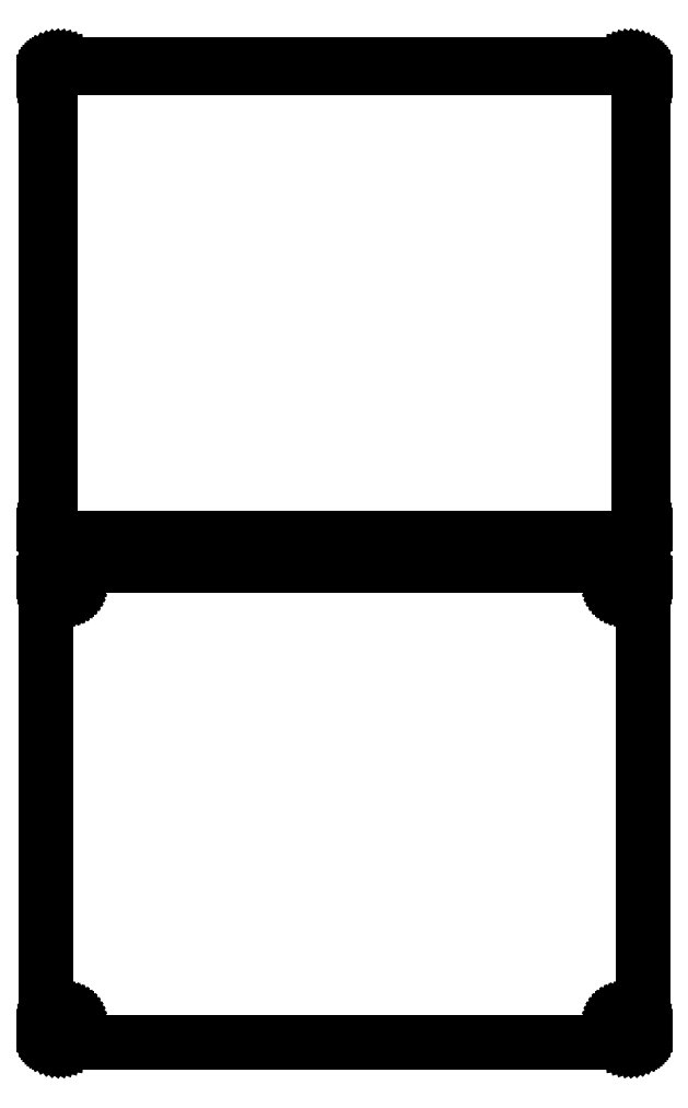
<metadata>
{"format":"dxf","ext":"dxf","renderer":"ezdxf+matplotlib","layout":"modelspace","background":"white","min_lineweight":24,"dpi":150}
</metadata>
<code>
0
SECTION
2
ENTITIES
0
LINE
8
0
10
108.4
20
288.1
11
109
21
288.2
0
LINE
8
0
10
109
20
288.2
11
109.6
21
288.5
0
LINE
8
0
10
109.6
20
288.5
11
110.2
21
288.8
0
LINE
8
0
10
110.2
20
288.8
11
110.7
21
289.1
0
LINE
8
0
10
110.7
20
289.1
11
111.1
21
289.6
0
LINE
8
0
10
111.1
20
289.6
11
111.5
21
290.1
0
LINE
8
0
10
111.5
20
290.1
11
111.9
21
290.6
0
LINE
8
0
10
111.9
20
290.6
11
112.1
21
291.2
0
LINE
8
0
10
112.1
20
291.2
11
112.3
21
291.8
0
LINE
8
0
10
112.3
20
291.8
11
112.5
21
292.4
0
LINE
8
0
10
112.5
20
292.4
11
112.5
21
293
0
LINE
8
0
10
112.5
20
293
11
112.5
21
463
0
LINE
8
0
10
112.5
20
463
11
112.5
21
463.6
0
LINE
8
0
10
112.5
20
463.6
11
112.3
21
464.2
0
LINE
8
0
10
112.3
20
464.2
11
112.1
21
464.8
0
LINE
8
0
10
112.1
20
464.8
11
111.9
21
465.4
0
LINE
8
0
10
111.9
20
465.4
11
111.5
21
465.9
0
LINE
8
0
10
111.5
20
465.9
11
111.1
21
466.4
0
LINE
8
0
10
111.1
20
466.4
11
110.7
21
466.9
0
LINE
8
0
10
110.7
20
466.9
11
110.2
21
467.2
0
LINE
8
0
10
110.2
20
467.2
11
109.6
21
467.5
0
LINE
8
0
10
109.6
20
467.5
11
109
21
467.8
0
LINE
8
0
10
109
20
467.8
11
108.4
21
467.9
0
LINE
8
0
10
108.4
20
467.9
11
107.8
21
468
0
LINE
8
0
10
107.8
20
468
11
-107.8
21
468
0
LINE
8
0
10
-107.8
20
468
11
-108.4
21
467.9
0
LINE
8
0
10
-108.4
20
467.9
11
-109
21
467.8
0
LINE
8
0
10
-109
20
467.8
11
-109.6
21
467.5
0
LINE
8
0
10
-109.6
20
467.5
11
-110.2
21
467.2
0
LINE
8
0
10
-110.2
20
467.2
11
-110.7
21
466.9
0
LINE
8
0
10
-110.7
20
466.9
11
-111.1
21
466.4
0
LINE
8
0
10
-111.1
20
466.4
11
-111.5
21
465.9
0
LINE
8
0
10
-111.5
20
465.9
11
-111.9
21
465.4
0
LINE
8
0
10
-111.9
20
465.4
11
-112.1
21
464.8
0
LINE
8
0
10
-112.1
20
464.8
11
-112.3
21
464.2
0
LINE
8
0
10
-112.3
20
464.2
11
-112.5
21
463.6
0
LINE
8
0
10
-112.5
20
463.6
11
-112.5
21
463
0
LINE
8
0
10
-112.5
20
463
11
-112.5
21
293
0
LINE
8
0
10
-112.5
20
293
11
-112.5
21
292.4
0
LINE
8
0
10
-112.5
20
292.4
11
-112.3
21
291.8
0
LINE
8
0
10
-112.3
20
291.8
11
-112.1
21
291.2
0
LINE
8
0
10
-112.1
20
291.2
11
-111.9
21
290.6
0
LINE
8
0
10
-111.9
20
290.6
11
-111.5
21
290.1
0
LINE
8
0
10
-111.5
20
290.1
11
-111.1
21
289.6
0
LINE
8
0
10
-111.1
20
289.6
11
-110.7
21
289.1
0
LINE
8
0
10
-110.7
20
289.1
11
-110.2
21
288.8
0
LINE
8
0
10
-110.2
20
288.8
11
-109.6
21
288.5
0
LINE
8
0
10
-109.6
20
288.5
11
-109
21
288.2
0
LINE
8
0
10
-109
20
288.2
11
-108.4
21
288.1
0
LINE
8
0
10
-108.4
20
288.1
11
-107.8
21
288
0
LINE
8
0
10
-107.8
20
288
11
107.8
21
288
0
LINE
8
0
10
107.8
20
288
11
108.4
21
288.1
0
LINE
8
0
10
-107.5
20
289.4
11
-108
21
289.4
0
LINE
8
0
10
-108
20
289.4
11
-108.4
21
289.6
0
LINE
8
0
10
-108.4
20
289.6
11
-108.9
21
289.7
0
LINE
8
0
10
-108.9
20
289.7
11
-109.3
21
290
0
LINE
8
0
10
-109.3
20
290
11
-109.7
21
290.3
0
LINE
8
0
10
-109.7
20
290.3
11
-110.1
21
290.6
0
LINE
8
0
10
-110.1
20
290.6
11
-110.4
21
291
0
LINE
8
0
10
-110.4
20
291
11
-110.6
21
291.4
0
LINE
8
0
10
-110.6
20
291.4
11
-110.8
21
291.8
0
LINE
8
0
10
-110.8
20
291.8
11
-111
21
292.3
0
LINE
8
0
10
-111
20
292.3
11
-111.1
21
292.8
0
LINE
8
0
10
-111.1
20
292.8
11
-111.1
21
293.2
0
LINE
8
0
10
-111.1
20
293.2
11
-111.1
21
462.8
0
LINE
8
0
10
-111.1
20
462.8
11
-111.1
21
463.2
0
LINE
8
0
10
-111.1
20
463.2
11
-111
21
463.7
0
LINE
8
0
10
-111
20
463.7
11
-110.8
21
464.2
0
LINE
8
0
10
-110.8
20
464.2
11
-110.6
21
464.6
0
LINE
8
0
10
-110.6
20
464.6
11
-110.4
21
465
0
LINE
8
0
10
-110.4
20
465
11
-110.1
21
465.4
0
LINE
8
0
10
-110.1
20
465.4
11
-109.7
21
465.7
0
LINE
8
0
10
-109.7
20
465.7
11
-109.3
21
466
0
LINE
8
0
10
-109.3
20
466
11
-108.9
21
466.3
0
LINE
8
0
10
-108.9
20
466.3
11
-108.4
21
466.4
0
LINE
8
0
10
-108.4
20
466.4
11
-108
21
466.6
0
LINE
8
0
10
-108
20
466.6
11
-107.5
21
466.6
0
LINE
8
0
10
-107.5
20
466.6
11
107.5
21
466.6
0
LINE
8
0
10
107.5
20
466.6
11
108
21
466.6
0
LINE
8
0
10
108
20
466.6
11
108.4
21
466.4
0
LINE
8
0
10
108.4
20
466.4
11
108.9
21
466.3
0
LINE
8
0
10
108.9
20
466.3
11
109.3
21
466
0
LINE
8
0
10
109.3
20
466
11
109.7
21
465.7
0
LINE
8
0
10
109.7
20
465.7
11
110.1
21
465.4
0
LINE
8
0
10
110.1
20
465.4
11
110.4
21
465
0
LINE
8
0
10
110.4
20
465
11
110.6
21
464.6
0
LINE
8
0
10
110.6
20
464.6
11
110.8
21
464.2
0
LINE
8
0
10
110.8
20
464.2
11
111
21
463.7
0
LINE
8
0
10
111
20
463.7
11
111.1
21
463.2
0
LINE
8
0
10
111.1
20
463.2
11
111.1
21
462.8
0
LINE
8
0
10
111.1
20
462.8
11
111.1
21
293.2
0
LINE
8
0
10
111.1
20
293.2
11
111.1
21
292.8
0
LINE
8
0
10
111.1
20
292.8
11
111
21
292.3
0
LINE
8
0
10
111
20
292.3
11
110.8
21
291.8
0
LINE
8
0
10
110.8
20
291.8
11
110.6
21
291.4
0
LINE
8
0
10
110.6
20
291.4
11
110.4
21
291
0
LINE
8
0
10
110.4
20
291
11
110.1
21
290.6
0
LINE
8
0
10
110.1
20
290.6
11
109.7
21
290.3
0
LINE
8
0
10
109.7
20
290.3
11
109.3
21
290
0
LINE
8
0
10
109.3
20
290
11
108.9
21
289.7
0
LINE
8
0
10
108.9
20
289.7
11
108.4
21
289.6
0
LINE
8
0
10
108.4
20
289.6
11
108
21
289.4
0
LINE
8
0
10
108
20
289.4
11
107.5
21
289.4
0
LINE
8
0
10
107.5
20
289.4
11
-107.5
21
289.4
0
LINE
8
0
10
108.4
20
99.09
11
109
21
99.24
0
LINE
8
0
10
109
20
99.24
11
109.6
21
99.48
0
LINE
8
0
10
109.6
20
99.48
11
110.2
21
99.78
0
LINE
8
0
10
110.2
20
99.78
11
110.7
21
100.1
0
LINE
8
0
10
110.7
20
100.1
11
111.1
21
100.6
0
LINE
8
0
10
111.1
20
100.6
11
111.5
21
101.1
0
LINE
8
0
10
111.5
20
101.1
11
111.9
21
101.6
0
LINE
8
0
10
111.9
20
101.6
11
112.1
21
102.2
0
LINE
8
0
10
112.1
20
102.2
11
112.3
21
102.8
0
LINE
8
0
10
112.3
20
102.8
11
112.5
21
103.4
0
LINE
8
0
10
112.5
20
103.4
11
112.5
21
104
0
LINE
8
0
10
112.5
20
104
11
112.5
21
274
0
LINE
8
0
10
112.5
20
274
11
112.5
21
274.6
0
LINE
8
0
10
112.5
20
274.6
11
112.3
21
275.2
0
LINE
8
0
10
112.3
20
275.2
11
112.1
21
275.8
0
LINE
8
0
10
112.1
20
275.8
11
111.9
21
276.4
0
LINE
8
0
10
111.9
20
276.4
11
111.5
21
276.9
0
LINE
8
0
10
111.5
20
276.9
11
111.1
21
277.4
0
LINE
8
0
10
111.1
20
277.4
11
110.7
21
277.9
0
LINE
8
0
10
110.7
20
277.9
11
110.2
21
278.2
0
LINE
8
0
10
110.2
20
278.2
11
109.6
21
278.5
0
LINE
8
0
10
109.6
20
278.5
11
109
21
278.8
0
LINE
8
0
10
109
20
278.8
11
108.4
21
278.9
0
LINE
8
0
10
108.4
20
278.9
11
107.8
21
279
0
LINE
8
0
10
107.8
20
279
11
-107.8
21
279
0
LINE
8
0
10
-107.8
20
279
11
-108.4
21
278.9
0
LINE
8
0
10
-108.4
20
278.9
11
-109
21
278.8
0
LINE
8
0
10
-109
20
278.8
11
-109.6
21
278.5
0
LINE
8
0
10
-109.6
20
278.5
11
-110.2
21
278.2
0
LINE
8
0
10
-110.2
20
278.2
11
-110.7
21
277.9
0
LINE
8
0
10
-110.7
20
277.9
11
-111.1
21
277.4
0
LINE
8
0
10
-111.1
20
277.4
11
-111.5
21
276.9
0
LINE
8
0
10
-111.5
20
276.9
11
-111.9
21
276.4
0
LINE
8
0
10
-111.9
20
276.4
11
-112.1
21
275.8
0
LINE
8
0
10
-112.1
20
275.8
11
-112.3
21
275.2
0
LINE
8
0
10
-112.3
20
275.2
11
-112.5
21
274.6
0
LINE
8
0
10
-112.5
20
274.6
11
-112.5
21
274
0
LINE
8
0
10
-112.5
20
274
11
-112.5
21
104
0
LINE
8
0
10
-112.5
20
104
11
-112.5
21
103.4
0
LINE
8
0
10
-112.5
20
103.4
11
-112.3
21
102.8
0
LINE
8
0
10
-112.3
20
102.8
11
-112.1
21
102.2
0
LINE
8
0
10
-112.1
20
102.2
11
-111.9
21
101.6
0
LINE
8
0
10
-111.9
20
101.6
11
-111.5
21
101.1
0
LINE
8
0
10
-111.5
20
101.1
11
-111.1
21
100.6
0
LINE
8
0
10
-111.1
20
100.6
11
-110.7
21
100.1
0
LINE
8
0
10
-110.7
20
100.1
11
-110.2
21
99.78
0
LINE
8
0
10
-110.2
20
99.78
11
-109.6
21
99.48
0
LINE
8
0
10
-109.6
20
99.48
11
-109
21
99.24
0
LINE
8
0
10
-109
20
99.24
11
-108.4
21
99.09
0
LINE
8
0
10
-108.4
20
99.09
11
-107.8
21
99.01
0
LINE
8
0
10
-107.8
20
99.01
11
107.8
21
99.01
0
LINE
8
0
10
107.8
20
99.01
11
108.4
21
99.09
0
LINE
8
0
10
104.9
20
269.7
11
104.7
21
269.7
0
LINE
8
0
10
104.7
20
269.7
11
104.4
21
269.8
0
LINE
8
0
10
104.4
20
269.8
11
104.2
21
269.9
0
LINE
8
0
10
104.2
20
269.9
11
104
21
270
0
LINE
8
0
10
104
20
270
11
103.9
21
270.1
0
LINE
8
0
10
103.9
20
270.1
11
103.7
21
270.3
0
LINE
8
0
10
103.7
20
270.3
11
103.5
21
270.4
0
LINE
8
0
10
103.5
20
270.4
11
103.4
21
270.6
0
LINE
8
0
10
103.4
20
270.6
11
103.3
21
270.8
0
LINE
8
0
10
103.3
20
270.8
11
103.3
21
271.1
0
LINE
8
0
10
103.3
20
271.1
11
103.2
21
271.3
0
LINE
8
0
10
103.2
20
271.3
11
103.2
21
271.5
0
LINE
8
0
10
103.2
20
271.5
11
103.2
21
271.7
0
LINE
8
0
10
103.2
20
271.7
11
103.3
21
271.9
0
LINE
8
0
10
103.3
20
271.9
11
103.3
21
272.2
0
LINE
8
0
10
103.3
20
272.2
11
103.4
21
272.4
0
LINE
8
0
10
103.4
20
272.4
11
103.5
21
272.6
0
LINE
8
0
10
103.5
20
272.6
11
103.7
21
272.7
0
LINE
8
0
10
103.7
20
272.7
11
103.9
21
272.9
0
LINE
8
0
10
103.9
20
272.9
11
104
21
273
0
LINE
8
0
10
104
20
273
11
104.2
21
273.1
0
LINE
8
0
10
104.2
20
273.1
11
104.4
21
273.2
0
LINE
8
0
10
104.4
20
273.2
11
104.7
21
273.3
0
LINE
8
0
10
104.7
20
273.3
11
104.9
21
273.3
0
LINE
8
0
10
104.9
20
273.3
11
105.1
21
273.3
0
LINE
8
0
10
105.1
20
273.3
11
105.3
21
273.3
0
LINE
8
0
10
105.3
20
273.3
11
105.6
21
273.2
0
LINE
8
0
10
105.6
20
273.2
11
105.8
21
273.1
0
LINE
8
0
10
105.8
20
273.1
11
106
21
273
0
LINE
8
0
10
106
20
273
11
106.1
21
272.9
0
LINE
8
0
10
106.1
20
272.9
11
106.3
21
272.7
0
LINE
8
0
10
106.3
20
272.7
11
106.5
21
272.6
0
LINE
8
0
10
106.5
20
272.6
11
106.6
21
272.4
0
LINE
8
0
10
106.6
20
272.4
11
106.7
21
272.2
0
LINE
8
0
10
106.7
20
272.2
11
106.7
21
271.9
0
LINE
8
0
10
106.7
20
271.9
11
106.8
21
271.7
0
LINE
8
0
10
106.8
20
271.7
11
106.8
21
271.5
0
LINE
8
0
10
106.8
20
271.5
11
106.8
21
271.3
0
LINE
8
0
10
106.8
20
271.3
11
106.7
21
271.1
0
LINE
8
0
10
106.7
20
271.1
11
106.7
21
270.8
0
LINE
8
0
10
106.7
20
270.8
11
106.6
21
270.6
0
LINE
8
0
10
106.6
20
270.6
11
106.5
21
270.4
0
LINE
8
0
10
106.5
20
270.4
11
106.3
21
270.3
0
LINE
8
0
10
106.3
20
270.3
11
106.1
21
270.1
0
LINE
8
0
10
106.1
20
270.1
11
106
21
270
0
LINE
8
0
10
106
20
270
11
105.8
21
269.9
0
LINE
8
0
10
105.8
20
269.9
11
105.6
21
269.8
0
LINE
8
0
10
105.6
20
269.8
11
105.3
21
269.7
0
LINE
8
0
10
105.3
20
269.7
11
105.1
21
269.7
0
LINE
8
0
10
105.1
20
269.7
11
104.9
21
269.7
0
LINE
8
0
10
-105.1
20
269.7
11
-105.3
21
269.7
0
LINE
8
0
10
-105.3
20
269.7
11
-105.6
21
269.8
0
LINE
8
0
10
-105.6
20
269.8
11
-105.8
21
269.9
0
LINE
8
0
10
-105.8
20
269.9
11
-106
21
270
0
LINE
8
0
10
-106
20
270
11
-106.1
21
270.1
0
LINE
8
0
10
-106.1
20
270.1
11
-106.3
21
270.3
0
LINE
8
0
10
-106.3
20
270.3
11
-106.5
21
270.4
0
LINE
8
0
10
-106.5
20
270.4
11
-106.6
21
270.6
0
LINE
8
0
10
-106.6
20
270.6
11
-106.7
21
270.8
0
LINE
8
0
10
-106.7
20
270.8
11
-106.7
21
271.1
0
LINE
8
0
10
-106.7
20
271.1
11
-106.8
21
271.3
0
LINE
8
0
10
-106.8
20
271.3
11
-106.8
21
271.5
0
LINE
8
0
10
-106.8
20
271.5
11
-106.8
21
271.7
0
LINE
8
0
10
-106.8
20
271.7
11
-106.7
21
271.9
0
LINE
8
0
10
-106.7
20
271.9
11
-106.7
21
272.2
0
LINE
8
0
10
-106.7
20
272.2
11
-106.6
21
272.4
0
LINE
8
0
10
-106.6
20
272.4
11
-106.5
21
272.6
0
LINE
8
0
10
-106.5
20
272.6
11
-106.3
21
272.7
0
LINE
8
0
10
-106.3
20
272.7
11
-106.1
21
272.9
0
LINE
8
0
10
-106.1
20
272.9
11
-106
21
273
0
LINE
8
0
10
-106
20
273
11
-105.8
21
273.1
0
LINE
8
0
10
-105.8
20
273.1
11
-105.6
21
273.2
0
LINE
8
0
10
-105.6
20
273.2
11
-105.3
21
273.3
0
LINE
8
0
10
-105.3
20
273.3
11
-105.1
21
273.3
0
LINE
8
0
10
-105.1
20
273.3
11
-104.9
21
273.3
0
LINE
8
0
10
-104.9
20
273.3
11
-104.7
21
273.3
0
LINE
8
0
10
-104.7
20
273.3
11
-104.4
21
273.2
0
LINE
8
0
10
-104.4
20
273.2
11
-104.2
21
273.1
0
LINE
8
0
10
-104.2
20
273.1
11
-104
21
273
0
LINE
8
0
10
-104
20
273
11
-103.9
21
272.9
0
LINE
8
0
10
-103.9
20
272.9
11
-103.7
21
272.7
0
LINE
8
0
10
-103.7
20
272.7
11
-103.5
21
272.6
0
LINE
8
0
10
-103.5
20
272.6
11
-103.4
21
272.4
0
LINE
8
0
10
-103.4
20
272.4
11
-103.3
21
272.2
0
LINE
8
0
10
-103.3
20
272.2
11
-103.3
21
271.9
0
LINE
8
0
10
-103.3
20
271.9
11
-103.2
21
271.7
0
LINE
8
0
10
-103.2
20
271.7
11
-103.2
21
271.5
0
LINE
8
0
10
-103.2
20
271.5
11
-103.2
21
271.3
0
LINE
8
0
10
-103.2
20
271.3
11
-103.3
21
271.1
0
LINE
8
0
10
-103.3
20
271.1
11
-103.3
21
270.8
0
LINE
8
0
10
-103.3
20
270.8
11
-103.4
21
270.6
0
LINE
8
0
10
-103.4
20
270.6
11
-103.5
21
270.4
0
LINE
8
0
10
-103.5
20
270.4
11
-103.7
21
270.3
0
LINE
8
0
10
-103.7
20
270.3
11
-103.9
21
270.1
0
LINE
8
0
10
-103.9
20
270.1
11
-104
21
270
0
LINE
8
0
10
-104
20
270
11
-104.2
21
269.9
0
LINE
8
0
10
-104.2
20
269.9
11
-104.4
21
269.8
0
LINE
8
0
10
-104.4
20
269.8
11
-104.7
21
269.7
0
LINE
8
0
10
-104.7
20
269.7
11
-104.9
21
269.7
0
LINE
8
0
10
-104.9
20
269.7
11
-105.1
21
269.7
0
LINE
8
0
10
-105.1
20
104.7
11
-105.3
21
104.7
0
LINE
8
0
10
-105.3
20
104.7
11
-105.6
21
104.8
0
LINE
8
0
10
-105.6
20
104.8
11
-105.8
21
104.9
0
LINE
8
0
10
-105.8
20
104.9
11
-106
21
105
0
LINE
8
0
10
-106
20
105
11
-106.1
21
105.1
0
LINE
8
0
10
-106.1
20
105.1
11
-106.3
21
105.3
0
LINE
8
0
10
-106.3
20
105.3
11
-106.5
21
105.4
0
LINE
8
0
10
-106.5
20
105.4
11
-106.6
21
105.6
0
LINE
8
0
10
-106.6
20
105.6
11
-106.7
21
105.8
0
LINE
8
0
10
-106.7
20
105.8
11
-106.7
21
106.1
0
LINE
8
0
10
-106.7
20
106.1
11
-106.8
21
106.3
0
LINE
8
0
10
-106.8
20
106.3
11
-106.8
21
106.5
0
LINE
8
0
10
-106.8
20
106.5
11
-106.8
21
106.7
0
LINE
8
0
10
-106.8
20
106.7
11
-106.7
21
106.9
0
LINE
8
0
10
-106.7
20
106.9
11
-106.7
21
107.2
0
LINE
8
0
10
-106.7
20
107.2
11
-106.6
21
107.4
0
LINE
8
0
10
-106.6
20
107.4
11
-106.5
21
107.6
0
LINE
8
0
10
-106.5
20
107.6
11
-106.3
21
107.7
0
LINE
8
0
10
-106.3
20
107.7
11
-106.1
21
107.9
0
LINE
8
0
10
-106.1
20
107.9
11
-106
21
108
0
LINE
8
0
10
-106
20
108
11
-105.8
21
108.1
0
LINE
8
0
10
-105.8
20
108.1
11
-105.6
21
108.2
0
LINE
8
0
10
-105.6
20
108.2
11
-105.3
21
108.3
0
LINE
8
0
10
-105.3
20
108.3
11
-105.1
21
108.3
0
LINE
8
0
10
-105.1
20
108.3
11
-104.9
21
108.3
0
LINE
8
0
10
-104.9
20
108.3
11
-104.7
21
108.3
0
LINE
8
0
10
-104.7
20
108.3
11
-104.4
21
108.2
0
LINE
8
0
10
-104.4
20
108.2
11
-104.2
21
108.1
0
LINE
8
0
10
-104.2
20
108.1
11
-104
21
108
0
LINE
8
0
10
-104
20
108
11
-103.9
21
107.9
0
LINE
8
0
10
-103.9
20
107.9
11
-103.7
21
107.7
0
LINE
8
0
10
-103.7
20
107.7
11
-103.5
21
107.6
0
LINE
8
0
10
-103.5
20
107.6
11
-103.4
21
107.4
0
LINE
8
0
10
-103.4
20
107.4
11
-103.3
21
107.2
0
LINE
8
0
10
-103.3
20
107.2
11
-103.3
21
106.9
0
LINE
8
0
10
-103.3
20
106.9
11
-103.2
21
106.7
0
LINE
8
0
10
-103.2
20
106.7
11
-103.2
21
106.5
0
LINE
8
0
10
-103.2
20
106.5
11
-103.2
21
106.3
0
LINE
8
0
10
-103.2
20
106.3
11
-103.3
21
106.1
0
LINE
8
0
10
-103.3
20
106.1
11
-103.3
21
105.8
0
LINE
8
0
10
-103.3
20
105.8
11
-103.4
21
105.6
0
LINE
8
0
10
-103.4
20
105.6
11
-103.5
21
105.4
0
LINE
8
0
10
-103.5
20
105.4
11
-103.7
21
105.3
0
LINE
8
0
10
-103.7
20
105.3
11
-103.9
21
105.1
0
LINE
8
0
10
-103.9
20
105.1
11
-104
21
105
0
LINE
8
0
10
-104
20
105
11
-104.2
21
104.9
0
LINE
8
0
10
-104.2
20
104.9
11
-104.4
21
104.8
0
LINE
8
0
10
-104.4
20
104.8
11
-104.7
21
104.7
0
LINE
8
0
10
-104.7
20
104.7
11
-104.9
21
104.7
0
LINE
8
0
10
-104.9
20
104.7
11
-105.1
21
104.7
0
LINE
8
0
10
104.9
20
104.7
11
104.7
21
104.7
0
LINE
8
0
10
104.7
20
104.7
11
104.4
21
104.8
0
LINE
8
0
10
104.4
20
104.8
11
104.2
21
104.9
0
LINE
8
0
10
104.2
20
104.9
11
104
21
105
0
LINE
8
0
10
104
20
105
11
103.9
21
105.1
0
LINE
8
0
10
103.9
20
105.1
11
103.7
21
105.3
0
LINE
8
0
10
103.7
20
105.3
11
103.5
21
105.4
0
LINE
8
0
10
103.5
20
105.4
11
103.4
21
105.6
0
LINE
8
0
10
103.4
20
105.6
11
103.3
21
105.8
0
LINE
8
0
10
103.3
20
105.8
11
103.3
21
106.1
0
LINE
8
0
10
103.3
20
106.1
11
103.2
21
106.3
0
LINE
8
0
10
103.2
20
106.3
11
103.2
21
106.5
0
LINE
8
0
10
103.2
20
106.5
11
103.2
21
106.7
0
LINE
8
0
10
103.2
20
106.7
11
103.3
21
106.9
0
LINE
8
0
10
103.3
20
106.9
11
103.3
21
107.2
0
LINE
8
0
10
103.3
20
107.2
11
103.4
21
107.4
0
LINE
8
0
10
103.4
20
107.4
11
103.5
21
107.6
0
LINE
8
0
10
103.5
20
107.6
11
103.7
21
107.7
0
LINE
8
0
10
103.7
20
107.7
11
103.9
21
107.9
0
LINE
8
0
10
103.9
20
107.9
11
104
21
108
0
LINE
8
0
10
104
20
108
11
104.2
21
108.1
0
LINE
8
0
10
104.2
20
108.1
11
104.4
21
108.2
0
LINE
8
0
10
104.4
20
108.2
11
104.7
21
108.3
0
LINE
8
0
10
104.7
20
108.3
11
104.9
21
108.3
0
LINE
8
0
10
104.9
20
108.3
11
105.1
21
108.3
0
LINE
8
0
10
105.1
20
108.3
11
105.3
21
108.3
0
LINE
8
0
10
105.3
20
108.3
11
105.6
21
108.2
0
LINE
8
0
10
105.6
20
108.2
11
105.8
21
108.1
0
LINE
8
0
10
105.8
20
108.1
11
106
21
108
0
LINE
8
0
10
106
20
108
11
106.1
21
107.9
0
LINE
8
0
10
106.1
20
107.9
11
106.3
21
107.7
0
LINE
8
0
10
106.3
20
107.7
11
106.5
21
107.6
0
LINE
8
0
10
106.5
20
107.6
11
106.6
21
107.4
0
LINE
8
0
10
106.6
20
107.4
11
106.7
21
107.2
0
LINE
8
0
10
106.7
20
107.2
11
106.7
21
106.9
0
LINE
8
0
10
106.7
20
106.9
11
106.8
21
106.7
0
LINE
8
0
10
106.8
20
106.7
11
106.8
21
106.5
0
LINE
8
0
10
106.8
20
106.5
11
106.8
21
106.3
0
LINE
8
0
10
106.8
20
106.3
11
106.7
21
106.1
0
LINE
8
0
10
106.7
20
106.1
11
106.7
21
105.8
0
LINE
8
0
10
106.7
20
105.8
11
106.6
21
105.6
0
LINE
8
0
10
106.6
20
105.6
11
106.5
21
105.4
0
LINE
8
0
10
106.5
20
105.4
11
106.3
21
105.3
0
LINE
8
0
10
106.3
20
105.3
11
106.1
21
105.1
0
LINE
8
0
10
106.1
20
105.1
11
106
21
105
0
LINE
8
0
10
106
20
105
11
105.8
21
104.9
0
LINE
8
0
10
105.8
20
104.9
11
105.6
21
104.8
0
LINE
8
0
10
105.6
20
104.8
11
105.3
21
104.7
0
LINE
8
0
10
105.3
20
104.7
11
105.1
21
104.7
0
LINE
8
0
10
105.1
20
104.7
11
104.9
21
104.7
0
ENDSEC
0
EOF

</code>
